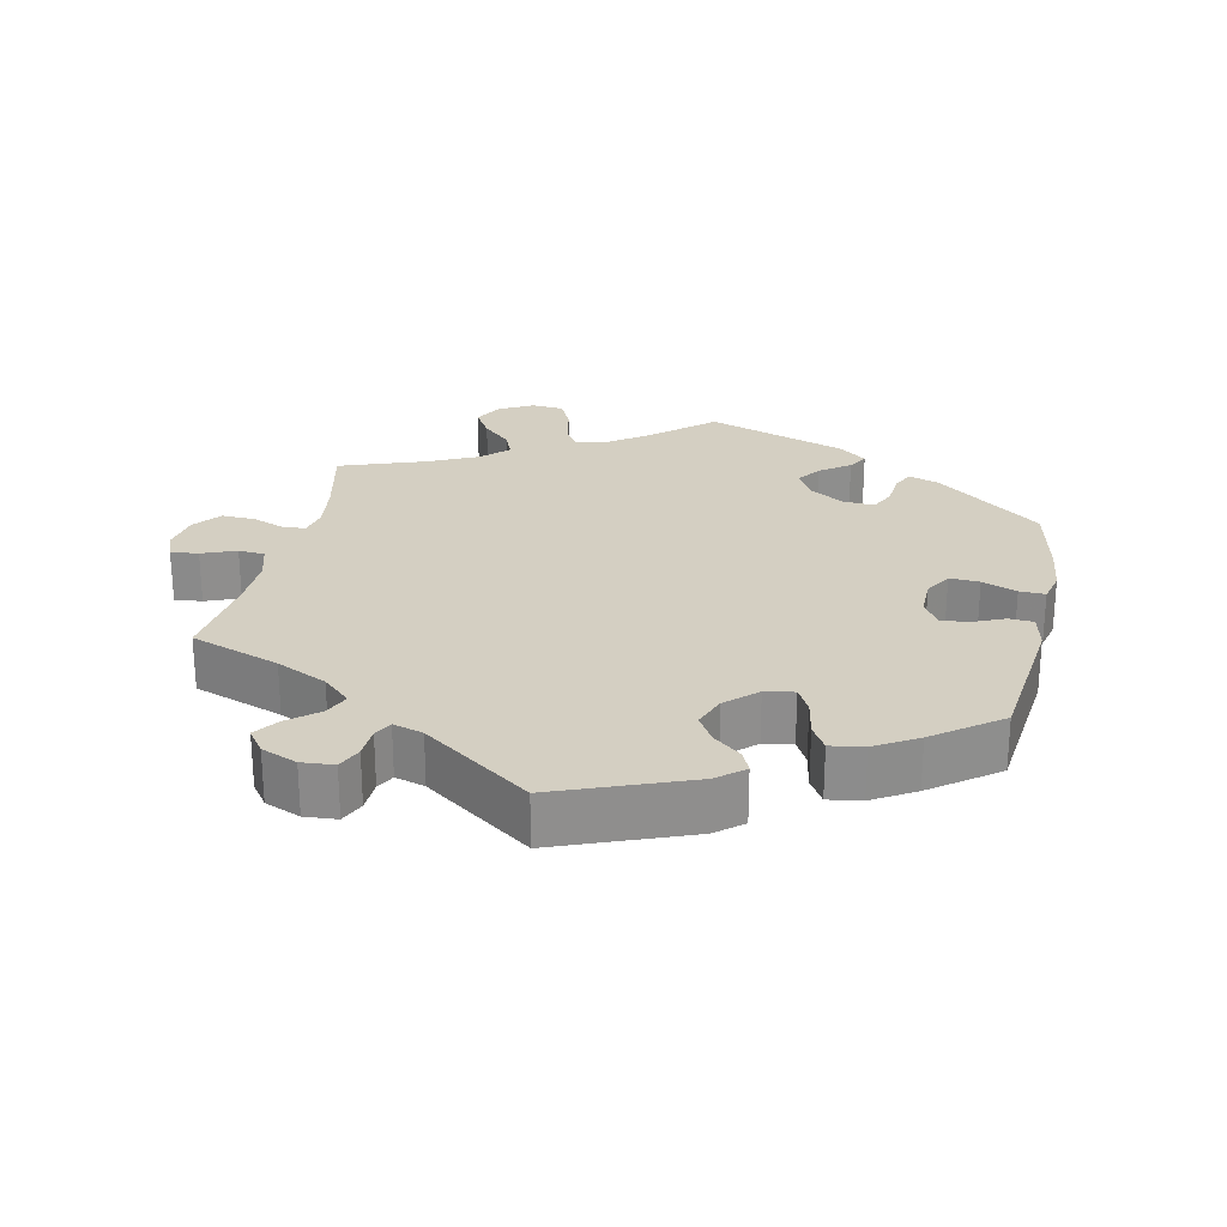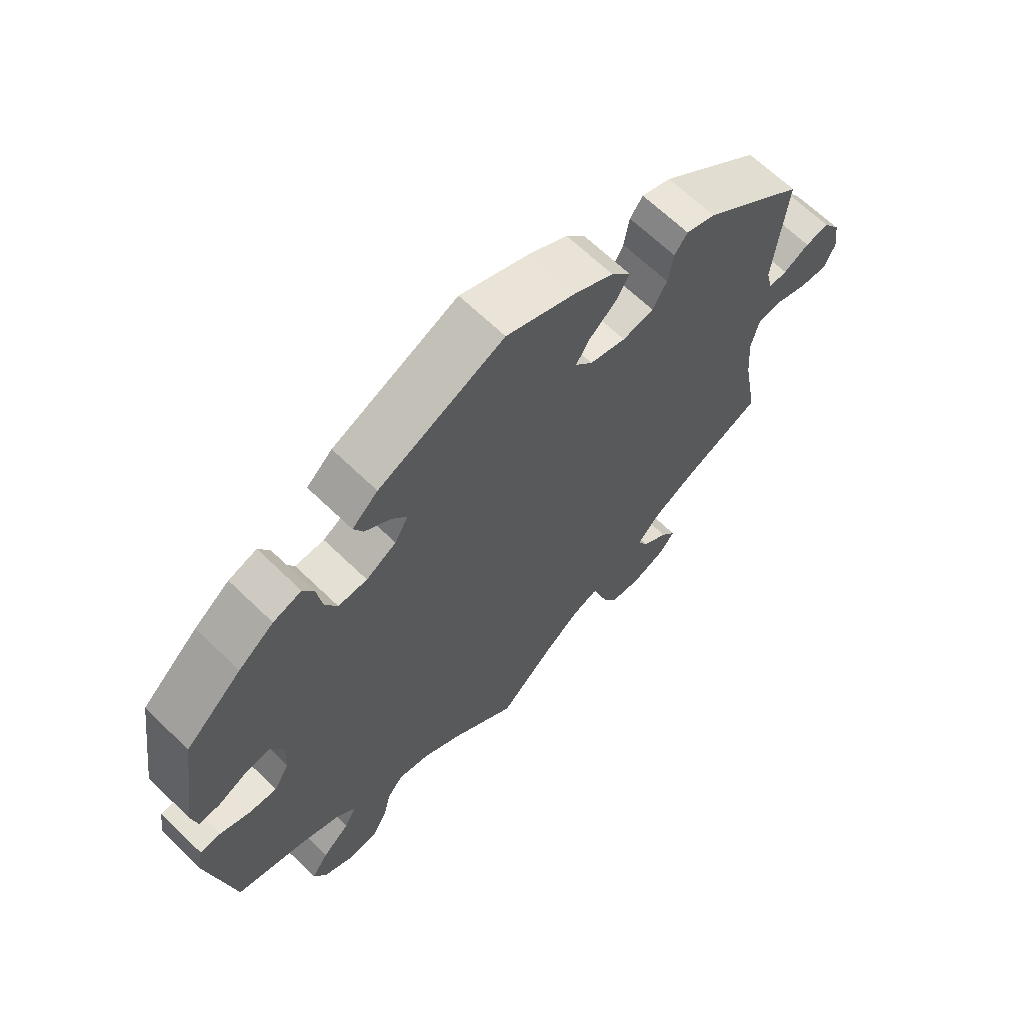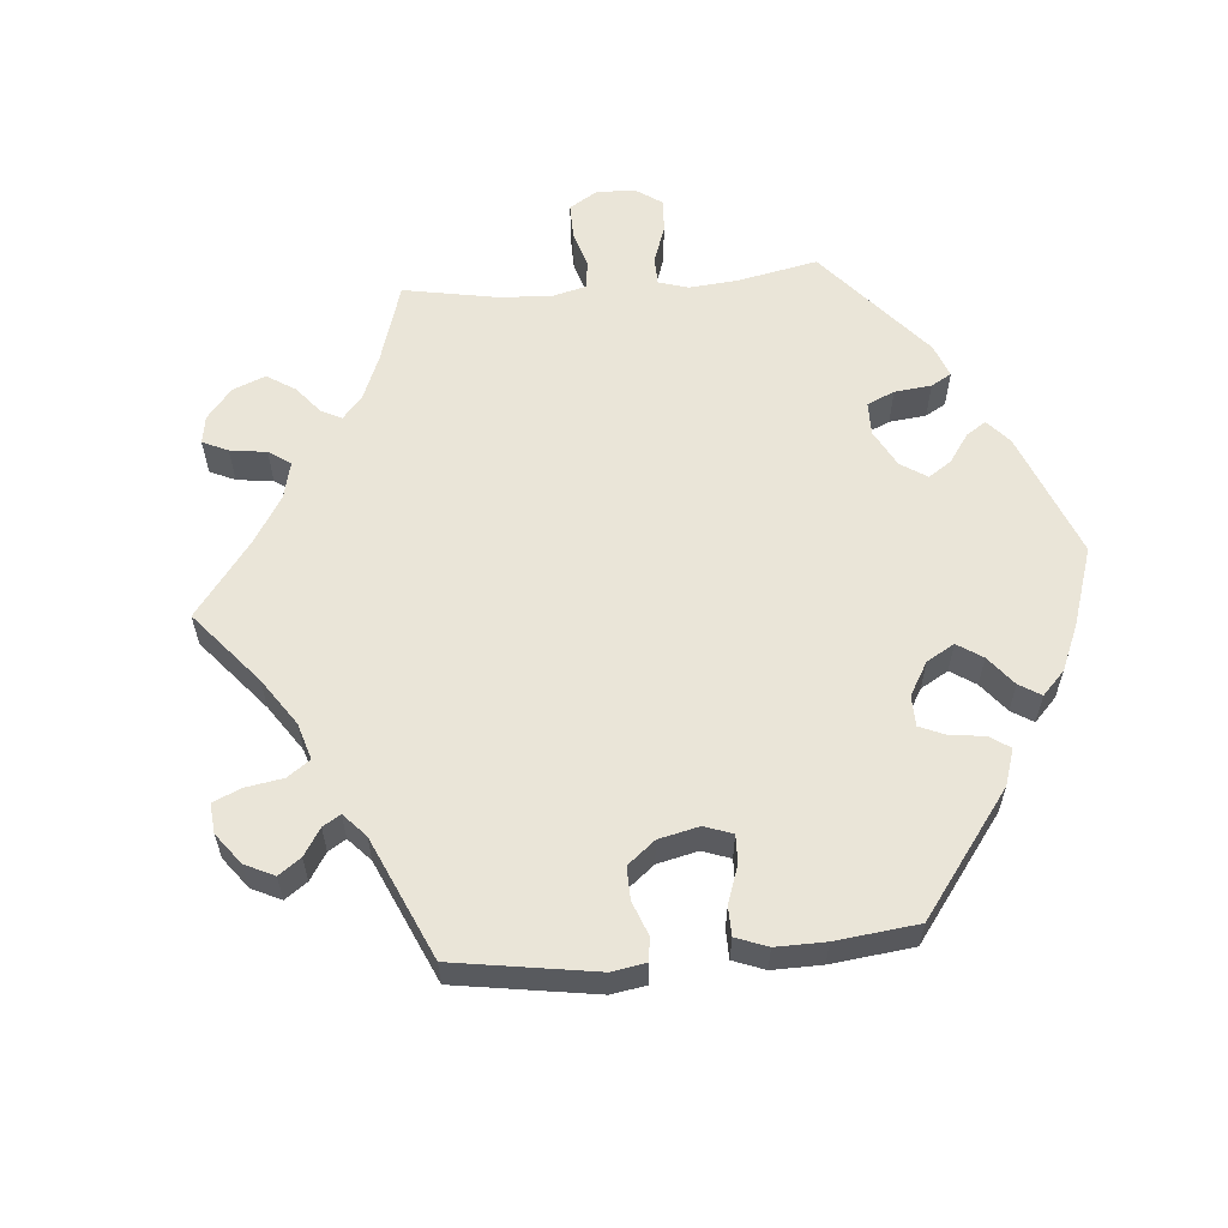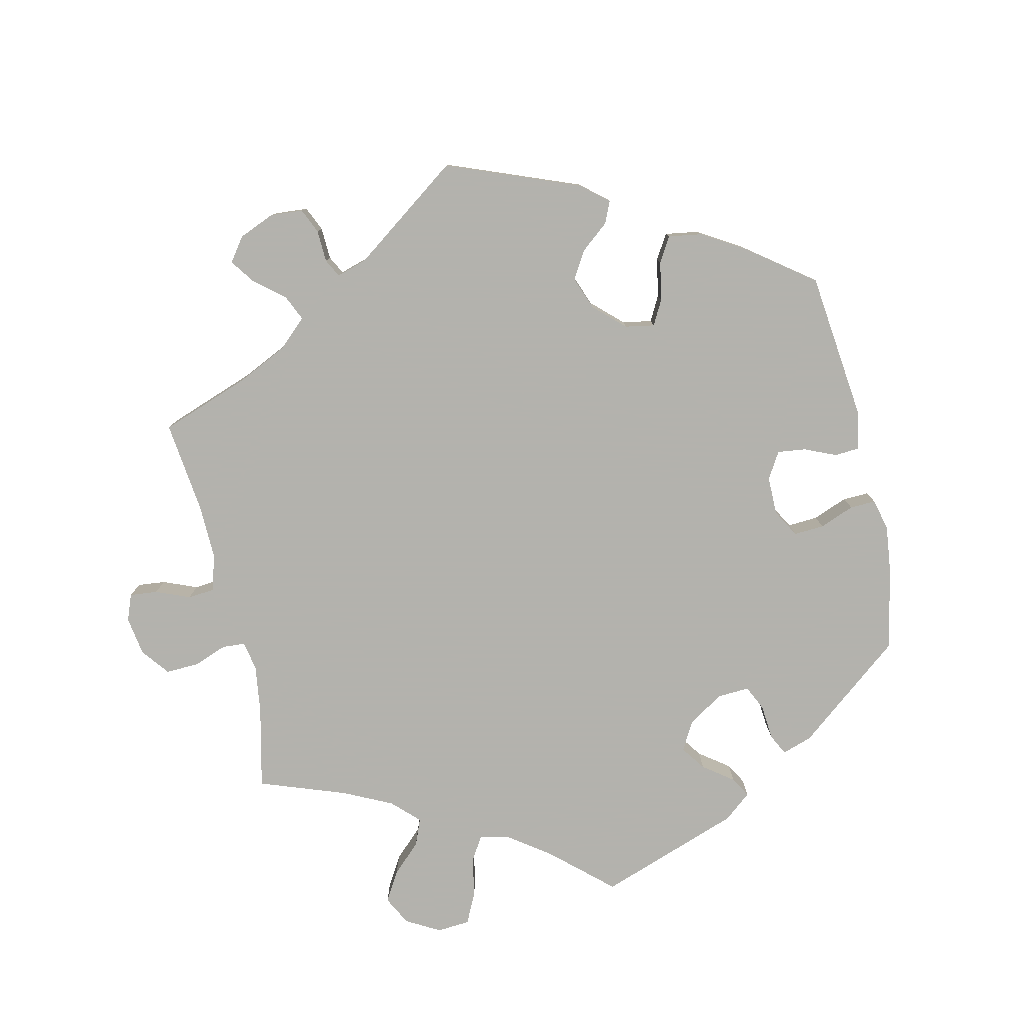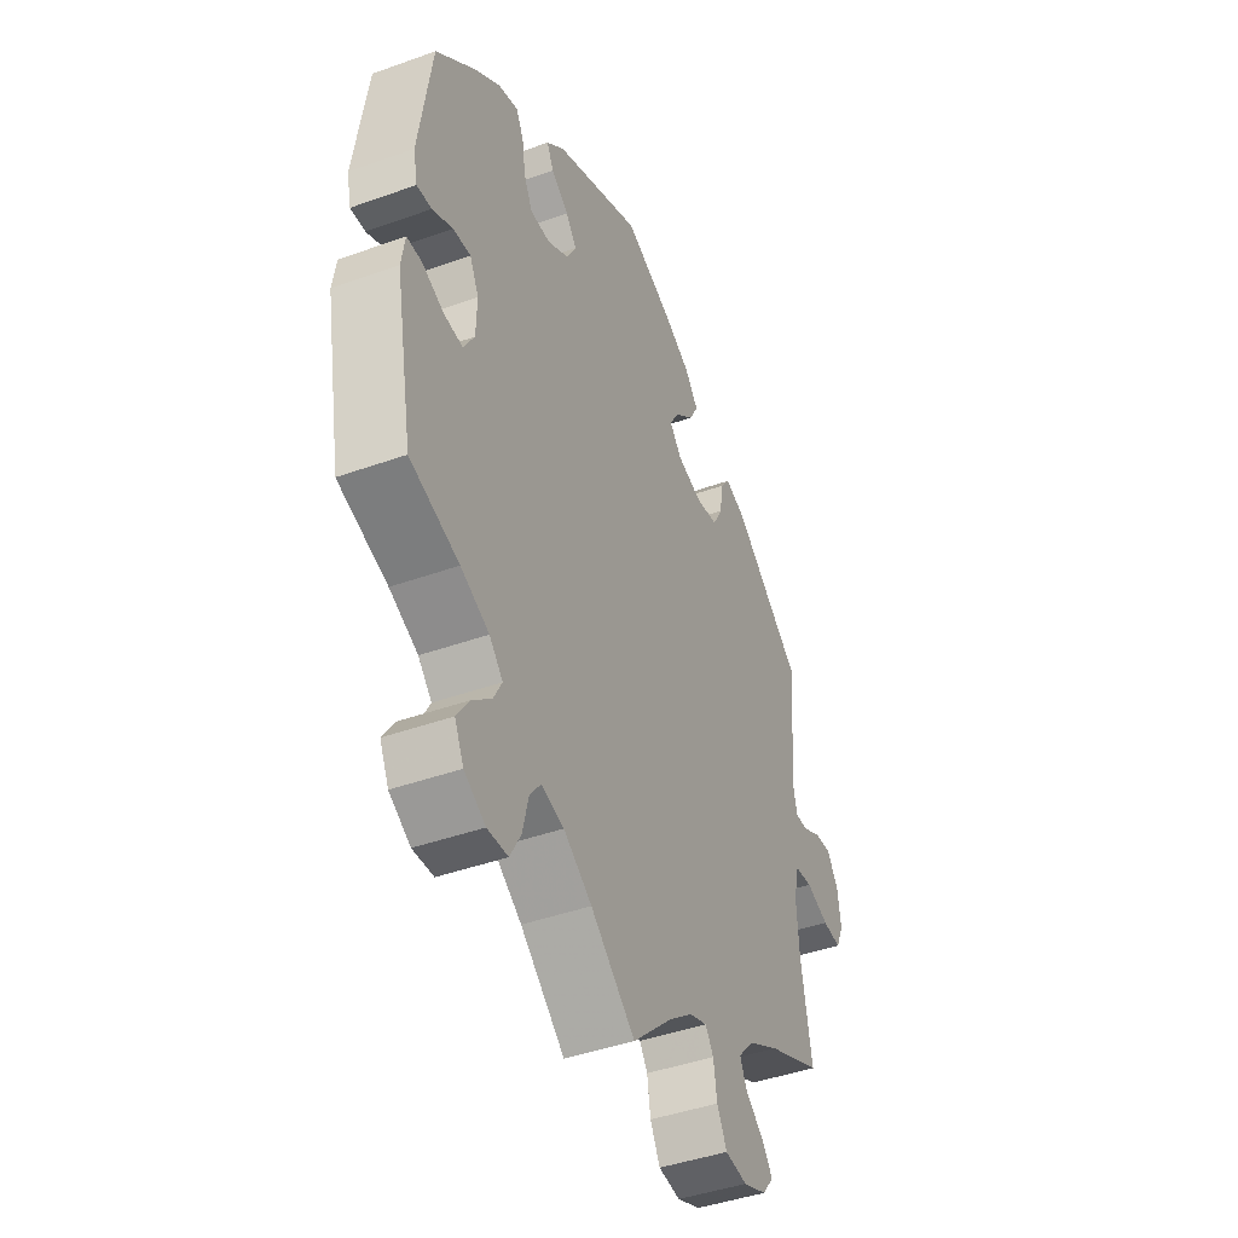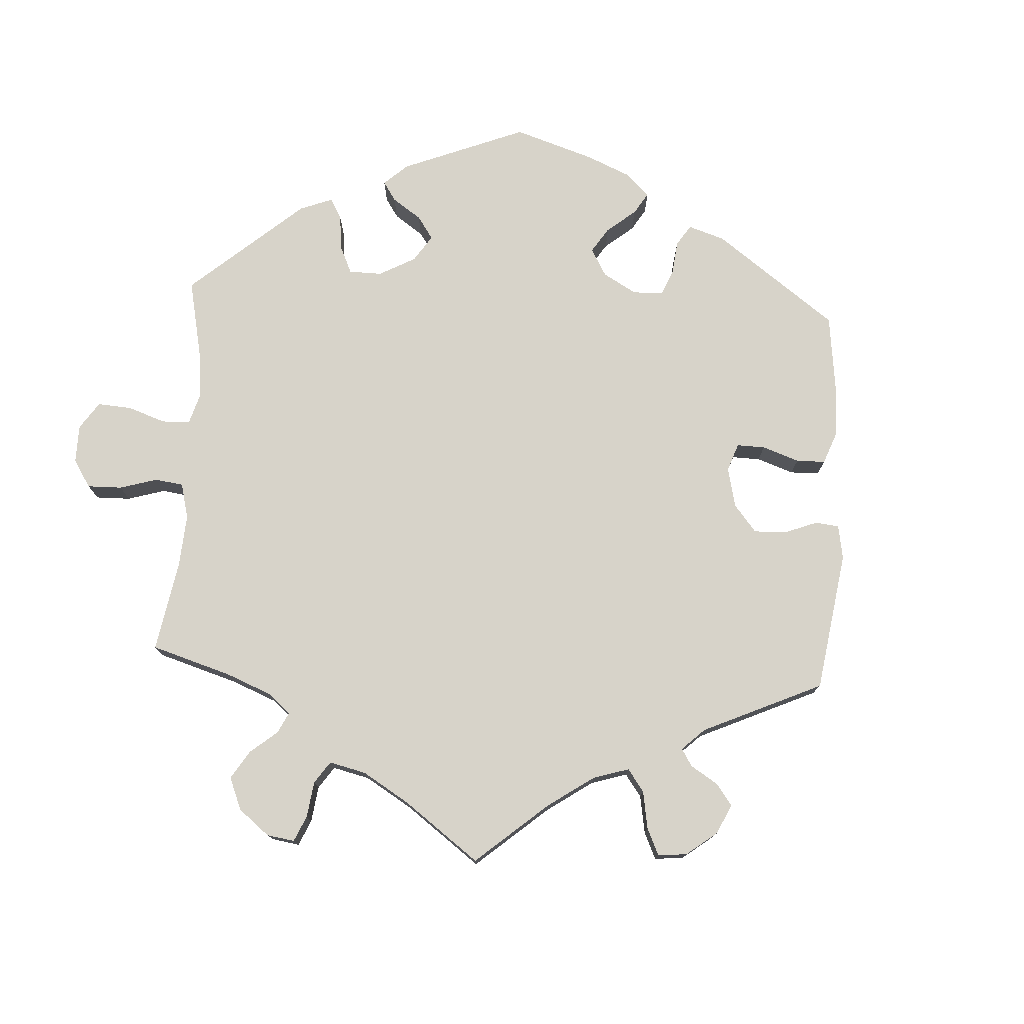
<metadata>
{"format":"obj","ext":"obj","renderer":"f3d","projection":"perspective","resolution":1024,"background":"white","views":[{"elev":25.4,"azim":-47.9,"up":"+Y"},{"elev":65.8,"azim":134.2,"up":"+Z"},{"elev":59.2,"azim":-35.0,"up":"+Y"},{"elev":-79.4,"azim":-47.2,"up":"+Y"},{"elev":-43.1,"azim":113.1,"up":"+Z"},{"elev":76.3,"azim":-116.7,"up":"+Y"}]}
</metadata>
<code>
v -0.477 0.07 -0.157
v -0.471 0.07 -0.078
v -0.483 0.07 -0.026
v -0.522 0.07 -0.022
v -0.573 0.07 -0.041
v -0.615 0.07 -0.045
v -0.632 0.07 -0.007
v -0.625 0.07 0.047
v -0.599 0.07 0.085
v -0.561 0.07 0.081
v -0.521 0.07 0.06
v -0.492 0.07 0.059
v -0.482 0.07 0.102
v -0.501 0.07 0.288
v -0.344 0.07 0.414
v -0.298 0.07 0.431
v -0.278 0.07 0.404
v -0.27 0.07 0.354
v -0.248 0.07 0.314
v -0.199 0.07 0.306
v -0.143 0.07 0.323
v -0.116 0.07 0.355
v -0.137 0.07 0.389
v -0.179 0.07 0.425
v -0.199 0.07 0.461
v -0.169 0.07 0.498
v -0.108 0.07 0.532
v -0.001 0.07 0.578
v 0.194 0.07 0.493
v 0.234 0.07 0.457
v 0.219 0.07 0.426
v 0.18 0.07 0.397
v 0.156 0.07 0.365
v 0.177 0.07 0.327
v 0.224 0.07 0.3
v 0.269 0.07 0.3
v 0.288 0.07 0.338
v 0.296 0.07 0.39
v 0.313 0.07 0.422
v 0.357 0.07 0.409
v 0.412 0.07 0.368
v 0.5 0.07 0.289
v 0.528 0.07 0.101
v 0.519 0.07 0.057
v 0.486 0.07 0.059
v 0.441 0.07 0.08
v 0.402 0.07 0.083
v 0.382 0.07 0.043
v 0.384 0.07 -0.016
v 0.408 0.07 -0.056
v 0.45 0.07 -0.052
v 0.498 0.07 -0.031
v 0.531 0.07 -0.031
v 0.539 0.07 -0.08
v 0.5 0.07 -0.289
v 0.391 0.07 -0.325
v 0.328 0.07 -0.354
v 0.298 0.07 -0.386
v 0.317 0.07 -0.421
v 0.36 0.07 -0.458
v 0.387 0.07 -0.498
v 0.367 0.07 -0.54
v 0.32 0.07 -0.568
v 0.274 0.07 -0.566
v 0.25 0.07 -0.523
v 0.237 0.07 -0.469
v 0.212 0.07 -0.437
v 0.162 0.07 -0.451
v 0.099 0.07 -0.494
v 0 0.07 -0.578
v -0.087 0.07 -0.497
v -0.141 0.07 -0.455
v -0.181 0.07 -0.441
v -0.199 0.07 -0.468
v -0.207 0.07 -0.517
v -0.229 0.07 -0.559
v -0.278 0.07 -0.566
v -0.33 0.07 -0.546
v -0.355 0.07 -0.515
v -0.332 0.07 -0.483
v -0.291 0.07 -0.451
v -0.275 0.07 -0.417
v -0.312 0.07 -0.378
v -0.38 0.07 -0.341
v -0.501 0.07 -0.289
v -0.477 0 -0.157
v -0.471 0 -0.078
v -0.483 0 -0.026
v -0.522 0 -0.022
v -0.573 0 -0.041
v -0.615 0 -0.045
v -0.632 0 -0.007
v -0.625 0 0.047
v -0.599 0 0.085
v -0.561 0 0.081
v -0.521 0 0.06
v -0.492 0 0.059
v -0.482 0 0.102
v -0.501 0 0.288
v -0.344 0 0.414
v -0.298 0 0.431
v -0.278 0 0.404
v -0.27 0 0.354
v -0.248 0 0.314
v -0.199 0 0.306
v -0.143 0 0.323
v -0.116 0 0.355
v -0.137 0 0.389
v -0.179 0 0.425
v -0.199 0 0.461
v -0.169 0 0.498
v -0.108 0 0.532
v -0.001 0 0.578
v 0.194 0 0.493
v 0.234 0 0.457
v 0.219 0 0.426
v 0.18 0 0.397
v 0.156 0 0.365
v 0.177 0 0.327
v 0.224 0 0.3
v 0.269 0 0.3
v 0.288 0 0.338
v 0.296 0 0.39
v 0.313 0 0.422
v 0.357 0 0.409
v 0.412 0 0.368
v 0.5 0 0.289
v 0.528 0 0.101
v 0.519 0 0.057
v 0.486 0 0.059
v 0.441 0 0.08
v 0.402 0 0.083
v 0.382 0 0.043
v 0.384 0 -0.016
v 0.408 0 -0.056
v 0.45 0 -0.052
v 0.498 0 -0.031
v 0.531 0 -0.031
v 0.539 0 -0.08
v 0.5 0 -0.289
v 0.391 0 -0.325
v 0.328 0 -0.354
v 0.298 0 -0.386
v 0.317 0 -0.421
v 0.36 0 -0.458
v 0.387 0 -0.498
v 0.367 0 -0.54
v 0.32 0 -0.568
v 0.274 0 -0.566
v 0.25 0 -0.523
v 0.237 0 -0.469
v 0.212 0 -0.437
v 0.162 0 -0.451
v 0.099 0 -0.494
v 0 0 -0.578
v -0.087 0 -0.497
v -0.141 0 -0.455
v -0.181 0 -0.441
v -0.199 0 -0.468
v -0.207 0 -0.517
v -0.229 0 -0.559
v -0.278 0 -0.566
v -0.33 0 -0.546
v -0.355 0 -0.515
v -0.332 0 -0.483
v -0.291 0 -0.451
v -0.275 0 -0.417
v -0.312 0 -0.378
v -0.38 0 -0.341
v -0.501 0 -0.289
f 84 85 1
f 83 84 1 2
f 82 83 2 3
f 78 79 80 81
f 78 81 82
f 77 78 82
f 74 75 76 77
f 73 74 77 82
f 69 70 71
f 68 69 71 72
f 67 68 72 73
f 63 64 65 66
f 63 66 67
f 62 63 67
f 59 60 61 62
f 58 59 62 67
f 57 58 67 73
f 53 54 55 56
f 51 52 53 56
f 50 51 56 57
f 49 50 57 73
f 43 44 45 46
f 43 46 47
f 42 43 47
f 41 42 47 48
f 37 38 39 40
f 36 37 40 41
f 29 30 31 32
f 29 32 33
f 28 29 33
f 27 28 33 34
f 23 24 25 26
f 22 23 26 27
f 15 16 17 18
f 13 14 15 18
f 12 13 18 19
f 8 9 10 11
f 8 11 12
f 7 8 12
f 4 5 6 7
f 3 4 7 12
f 48 49 73 82
f 36 41 48 82
f 35 36 82 3
f 34 35 3 12
f 22 27 34
f 21 22 34
f 20 21 34 12
f 12 19 20
f 86 170 169
f 87 86 169 168
f 88 87 168 167
f 166 165 164 163
f 167 166 163
f 167 163 162
f 162 161 160 159
f 167 162 159 158
f 156 155 154
f 157 156 154 153
f 158 157 153 152
f 151 150 149 148
f 152 151 148
f 152 148 147
f 147 146 145 144
f 152 147 144 143
f 158 152 143 142
f 141 140 139 138
f 141 138 137 136
f 142 141 136 135
f 158 142 135 134
f 131 130 129 128
f 132 131 128
f 132 128 127
f 133 132 127 126
f 125 124 123 122
f 126 125 122 121
f 117 116 115 114
f 118 117 114
f 118 114 113
f 119 118 113 112
f 111 110 109 108
f 112 111 108 107
f 103 102 101 100
f 103 100 99 98
f 104 103 98 97
f 96 95 94 93
f 97 96 93
f 97 93 92
f 92 91 90 89
f 97 92 89 88
f 167 158 134 133
f 167 133 126 121
f 88 167 121 120
f 97 88 120 119
f 119 112 107
f 119 107 106
f 97 119 106 105
f 105 104 97
f 1 86 87 2
f 2 87 88 3
f 3 88 89 4
f 4 89 90 5
f 5 90 91 6
f 6 91 92 7
f 7 92 93 8
f 8 93 94 9
f 9 94 95 10
f 10 95 96 11
f 11 96 97 12
f 12 97 98 13
f 13 98 99 14
f 14 99 100 15
f 15 100 101 16
f 16 101 102 17
f 17 102 103 18
f 18 103 104 19
f 19 104 105 20
f 20 105 106 21
f 21 106 107 22
f 22 107 108 23
f 23 108 109 24
f 24 109 110 25
f 25 110 111 26
f 26 111 112 27
f 27 112 113 28
f 28 113 114 29
f 29 114 115 30
f 30 115 116 31
f 31 116 117 32
f 32 117 118 33
f 33 118 119 34
f 34 119 120 35
f 35 120 121 36
f 36 121 122 37
f 37 122 123 38
f 38 123 124 39
f 39 124 125 40
f 40 125 126 41
f 41 126 127 42
f 42 127 128 43
f 43 128 129 44
f 44 129 130 45
f 45 130 131 46
f 46 131 132 47
f 47 132 133 48
f 48 133 134 49
f 49 134 135 50
f 50 135 136 51
f 51 136 137 52
f 52 137 138 53
f 53 138 139 54
f 54 139 140 55
f 55 140 141 56
f 56 141 142 57
f 57 142 143 58
f 58 143 144 59
f 59 144 145 60
f 60 145 146 61
f 61 146 147 62
f 62 147 148 63
f 63 148 149 64
f 64 149 150 65
f 65 150 151 66
f 66 151 152 67
f 67 152 153 68
f 68 153 154 69
f 69 154 155 70
f 70 155 156 71
f 71 156 157 72
f 72 157 158 73
f 73 158 159 74
f 74 159 160 75
f 75 160 161 76
f 76 161 162 77
f 77 162 163 78
f 78 163 164 79
f 79 164 165 80
f 80 165 166 81
f 81 166 167 82
f 82 167 168 83
f 83 168 169 84
f 84 169 170 85
f 85 170 86 1

</code>
